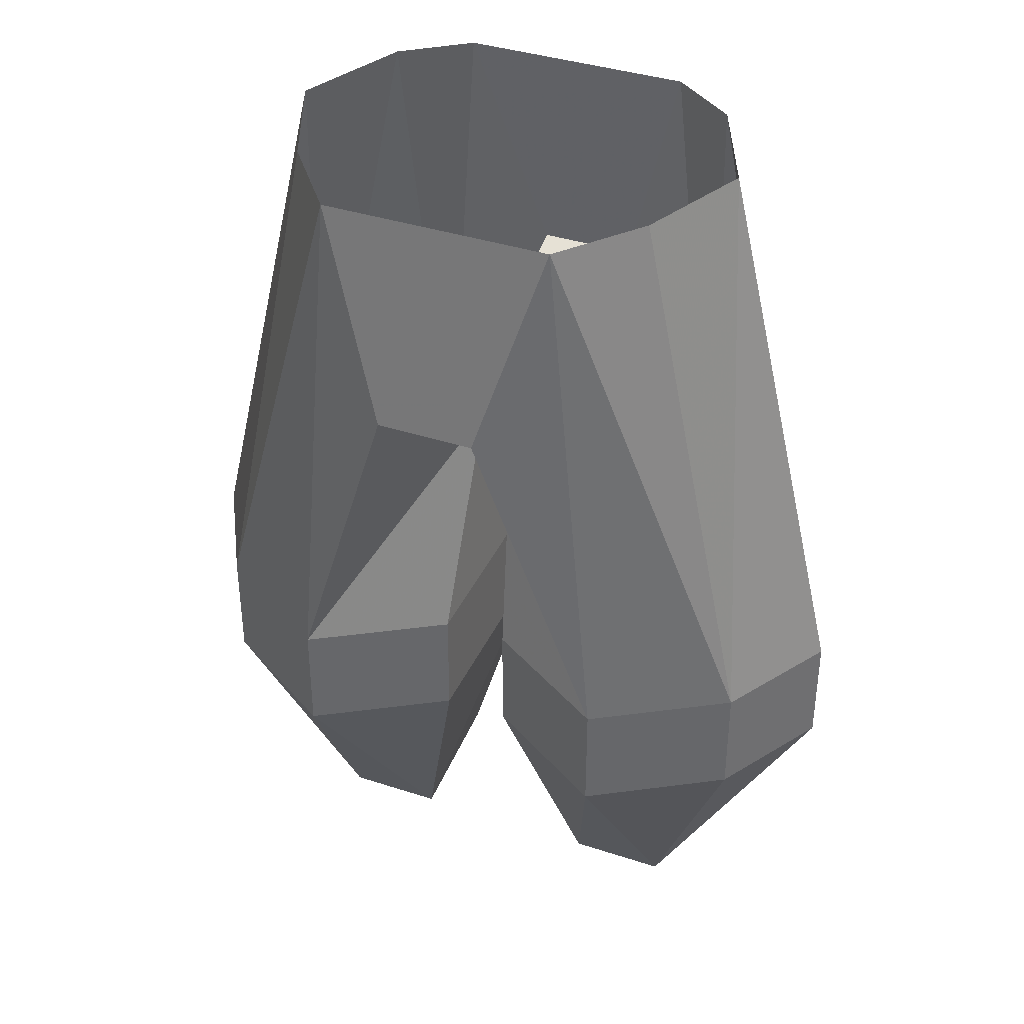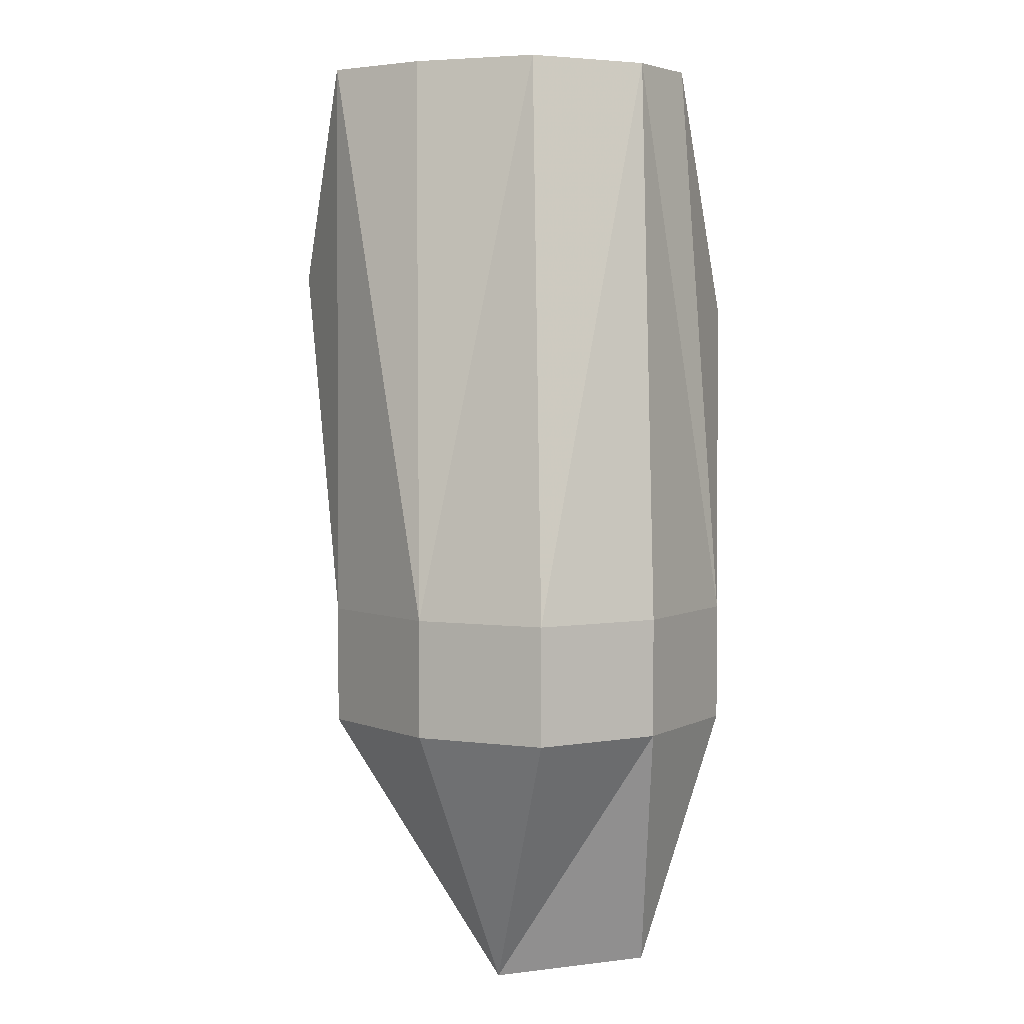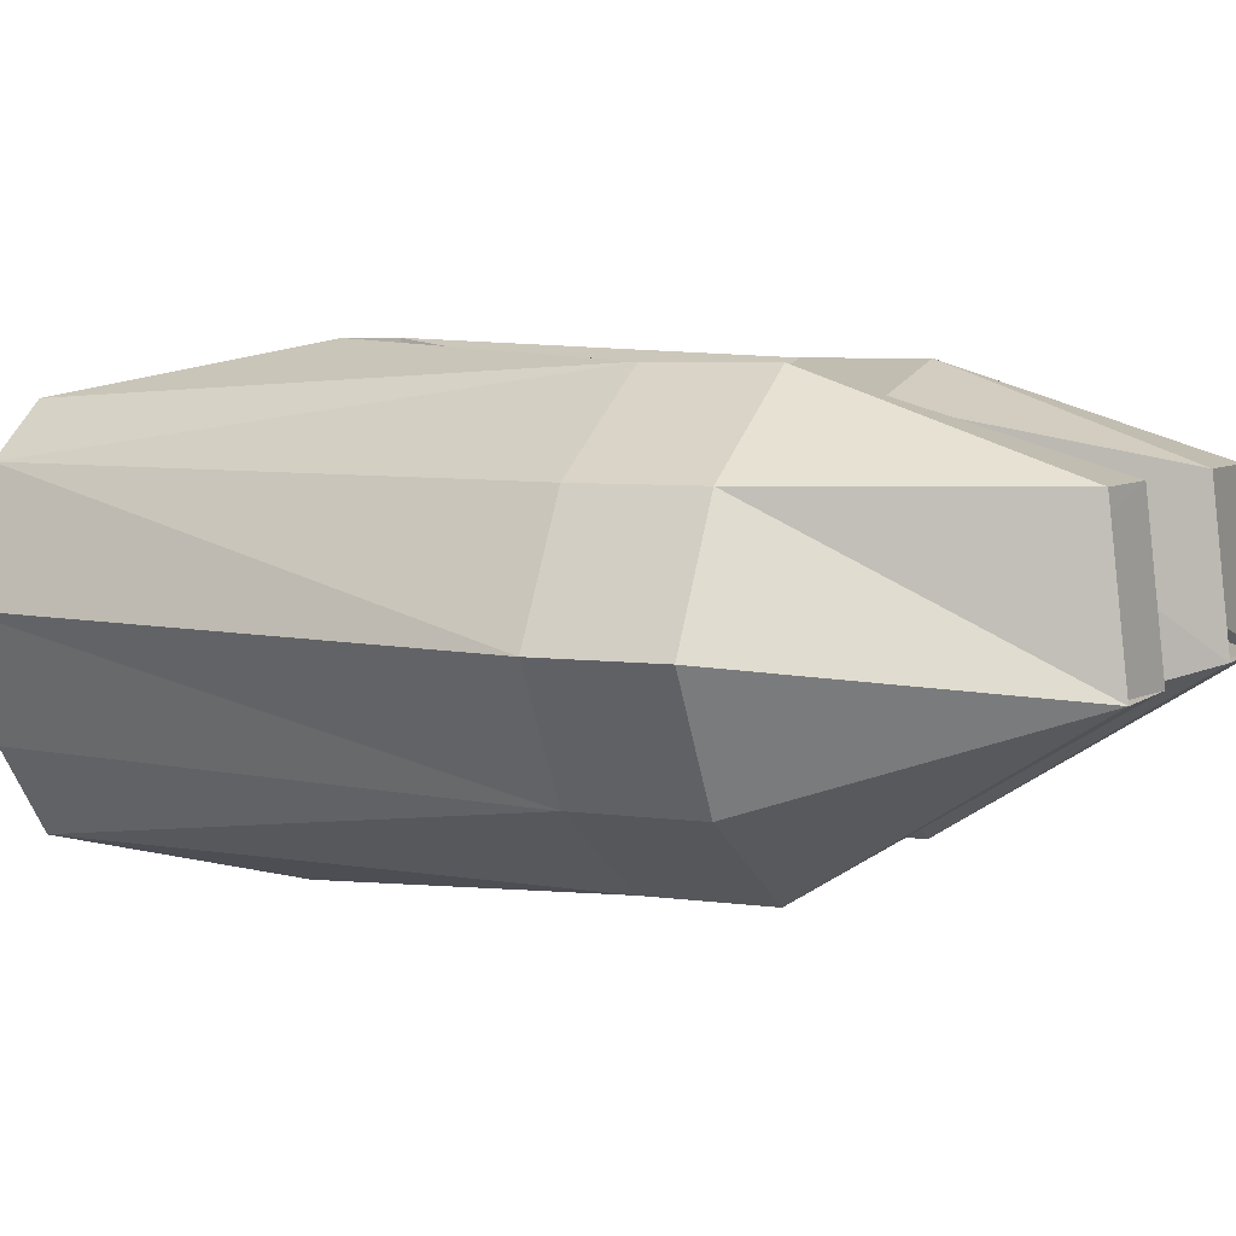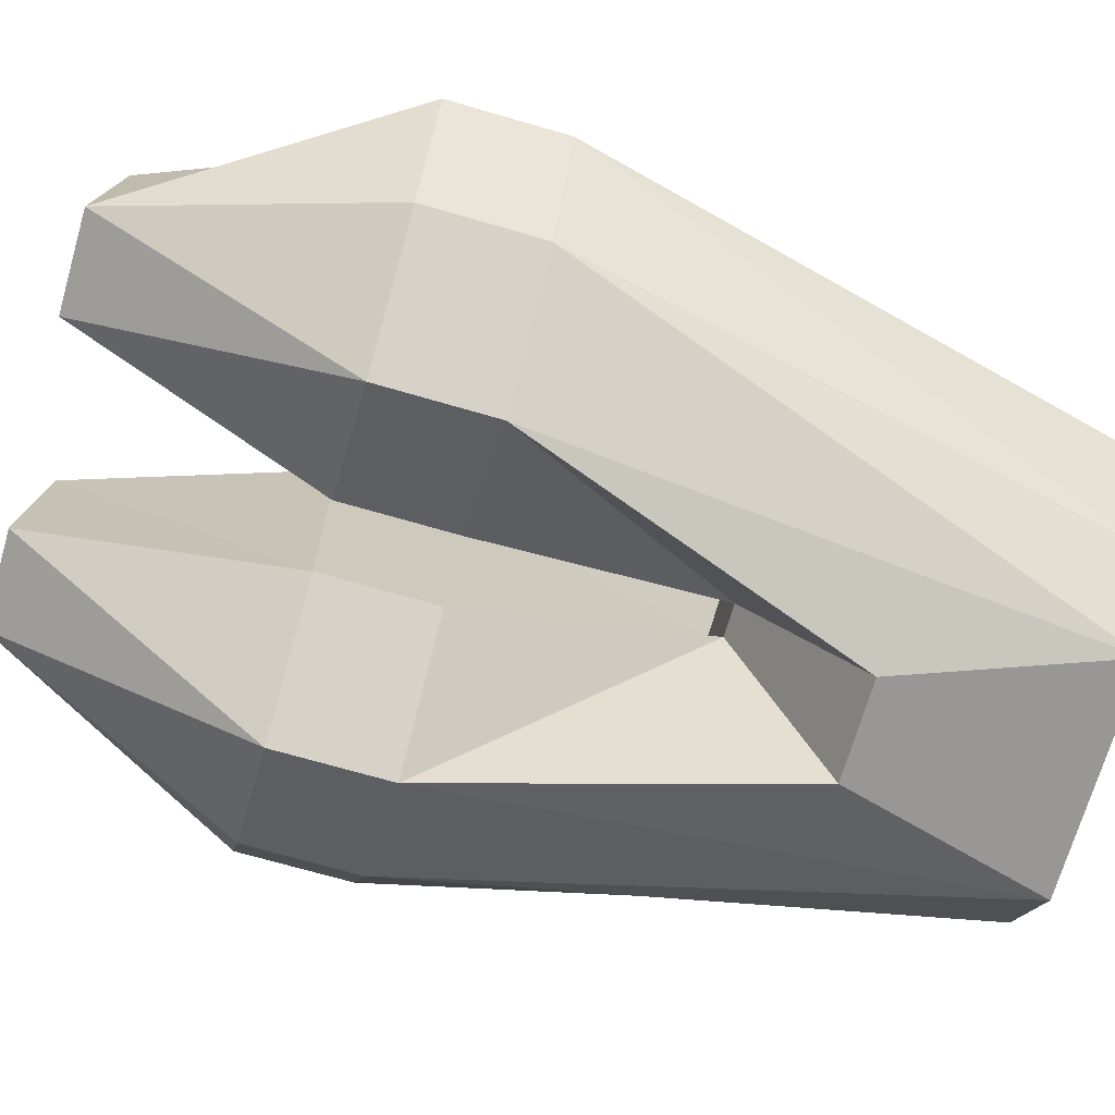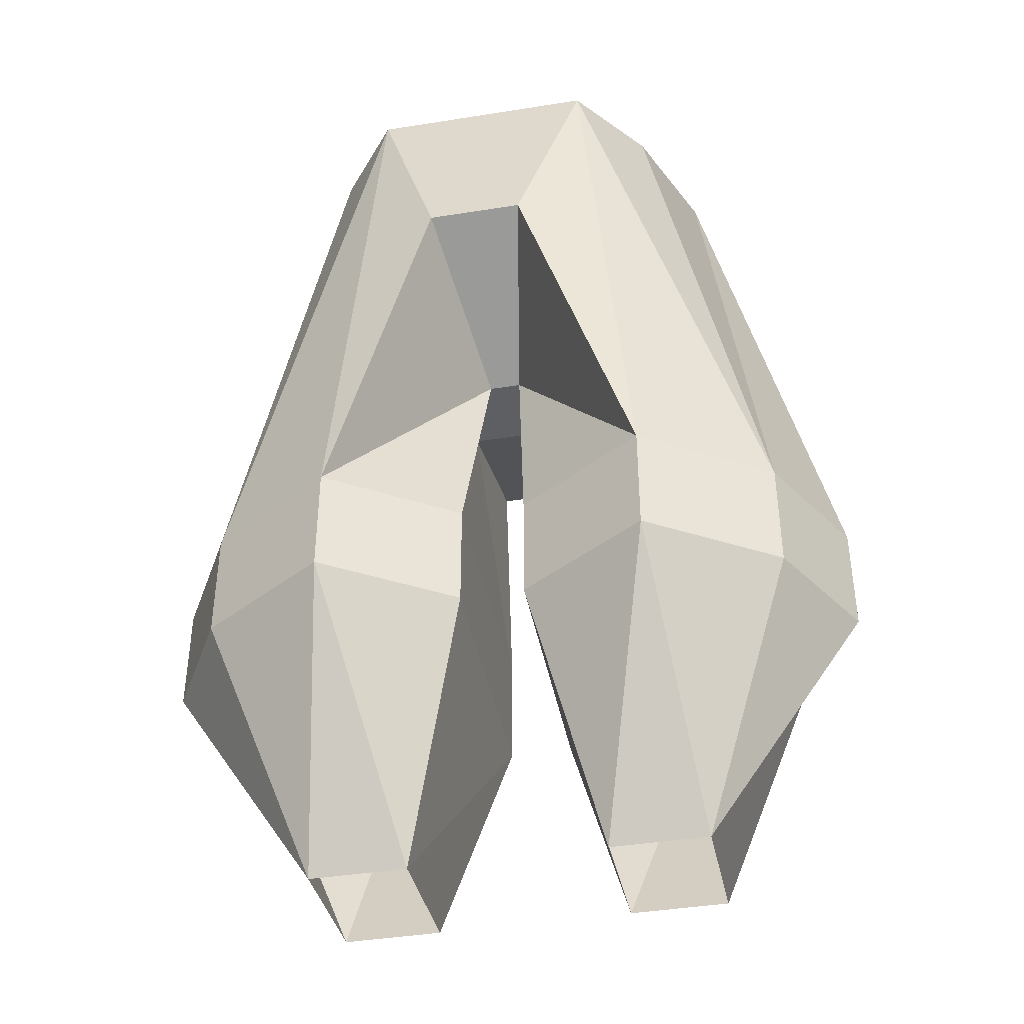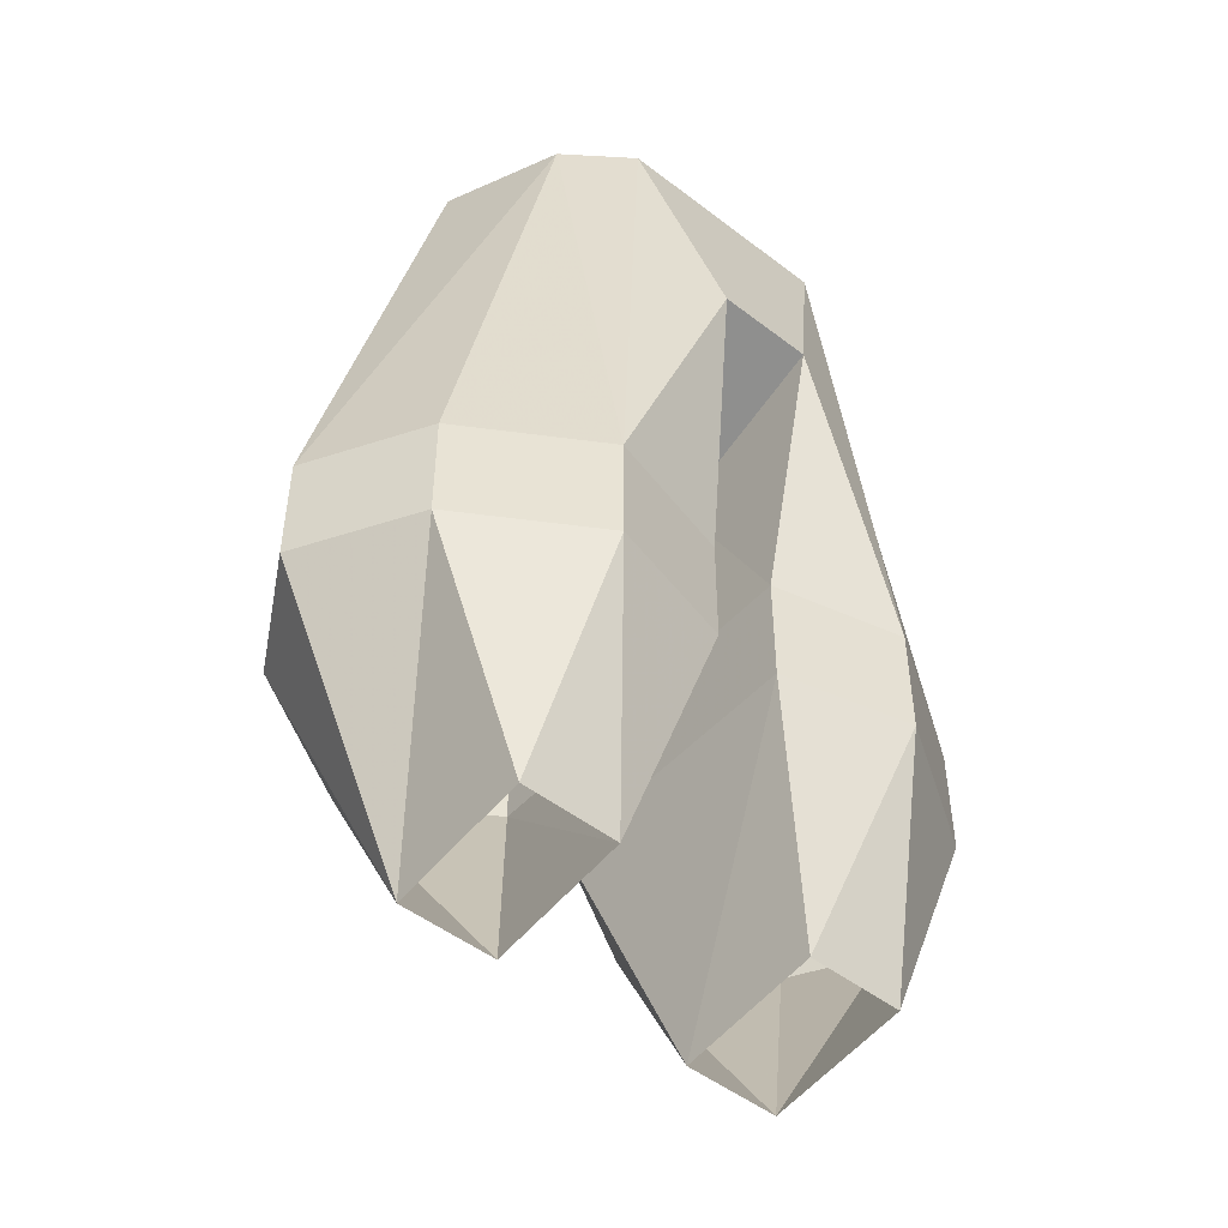
<metadata>
{"format":"obj","ext":"obj","renderer":"f3d","projection":"perspective","resolution":1024,"background":"white","views":[{"elev":38.3,"azim":-157.5,"up":"+Y"},{"elev":3.1,"azim":-93.1,"up":"+Y"},{"elev":5.4,"azim":-65.6,"up":"+Z"},{"elev":-70.4,"azim":73.8,"up":"+Z"},{"elev":-41.9,"azim":-169.1,"up":"+Y"},{"elev":-49.5,"azim":-40.4,"up":"+Y"}]}
</metadata>
<code>
v -0.04688 0.1875 -0.03125
v -0.01562 0.3125 -0.07031
v -0.07812 0.3125 -0.1094
v -0.09375 0.1875 -0.03125
v -0.1406 0.3125 -0.07031
v -0.1719 0.3125 -0.01562
v -0.1406 0.3125 0.03906
v -0.09375 0.1953 0.03906
v -0.07812 0.3125 0.07812
v -0.04688 0.1953 0.03906
v -0.01562 0.3125 0.0625
v 0.07812 0.3125 -0.1094
v 0.01562 0.3125 -0.07031
v 0.04688 0.1875 -0.03125
v 0.09375 0.1875 -0.03125
v 0.1406 0.3125 -0.07031
v 0.1406 0.3672 -0.07031
v 0.07812 0.3672 -0.1094
v 0.01562 0.3672 -0.07031
v 0.01562 0.3672 0.0625
v 0.01562 0.3125 0.0625
v 0.04688 0.1953 0.03906
v 0.07812 0.3125 0.07812
v 0.09375 0.1953 0.03906
v 0.1406 0.3125 0.03906
v 0.1719 0.3125 -0.01562
v 0.1719 0.3672 -0.01562
v 0.08594 0.6328 -0.07031
v 0.05469 0.6328 -0.1094
v 0.02344 0.5312 -0.125
v 0.007812 0.4844 -0.03906
v 0.02344 0.4844 0
v 0.02344 0.5156 0.08594
v 0.07812 0.3672 0.07812
v 0.1406 0.3672 0.03906
v 0.1094 0.6328 -0.01562
v 0.08594 0.6328 0.03906
v 0.05469 0.6328 0.0625
v -0.05469 0.6328 0.0625
v -0.02344 0.5156 0.08594
v -0.07812 0.3672 0.07812
v -0.08594 0.6328 0.03906
v -0.1406 0.3672 0.03906
v -0.1719 0.3672 -0.01562
v -0.1094 0.6328 -0.01562
v -0.1406 0.3672 -0.07031
v -0.08594 0.6328 -0.07031
v -0.05469 0.6328 -0.1094
v -0.07812 0.3672 -0.1094
v -0.02344 0.5312 -0.125
v -0.007812 0.4844 -0.03906
v -0.02344 0.4844 0
v -0.01562 0.3672 0.0625
v -0.01562 0.3672 -0.07031
f 1 2 3
f 1 3 4
f 4 3 5
f 4 5 6
f 4 6 7
f 4 7 8
f 8 7 9
f 8 9 10
f 10 9 11
f 10 11 2
f 10 2 1
f 12 13 14
f 12 14 15
f 12 15 16
f 12 16 17
f 12 17 18
f 12 18 19
f 12 19 13
f 13 19 20
f 13 20 21
f 13 21 14
f 14 21 22
f 22 21 23
f 22 23 24
f 24 23 25
f 24 25 15
f 15 25 26
f 15 26 16
f 16 26 17
f 17 26 27
f 17 27 28
f 17 28 29
f 17 29 18
f 18 29 30
f 18 30 31
f 18 31 19
f 19 31 32
f 19 32 20
f 20 32 33
f 20 33 34
f 20 34 21
f 21 34 23
f 23 34 35
f 23 35 25
f 25 35 27
f 25 27 26
f 28 27 36
f 36 27 35
f 36 35 37
f 37 35 34
f 37 34 38
f 38 34 33
f 38 33 39
f 39 33 40
f 39 40 41
f 39 41 42
f 42 41 43
f 42 43 44
f 42 44 45
f 45 44 46
f 45 46 47
f 47 46 48
f 48 46 49
f 48 49 50
f 48 50 29
f 29 50 30
f 30 50 51
f 30 51 31
f 31 51 52
f 31 52 32
f 32 52 40
f 32 40 33
f 41 40 53
f 41 53 9
f 41 9 7
f 41 7 43
f 43 7 6
f 43 6 44
f 44 6 5
f 44 5 46
f 46 5 3
f 46 3 49
f 49 3 2
f 49 2 54
f 49 54 51
f 49 51 50
f 54 53 52
f 54 52 51
f 40 52 53
f 9 53 11
f 11 53 54
f 11 54 2

</code>
